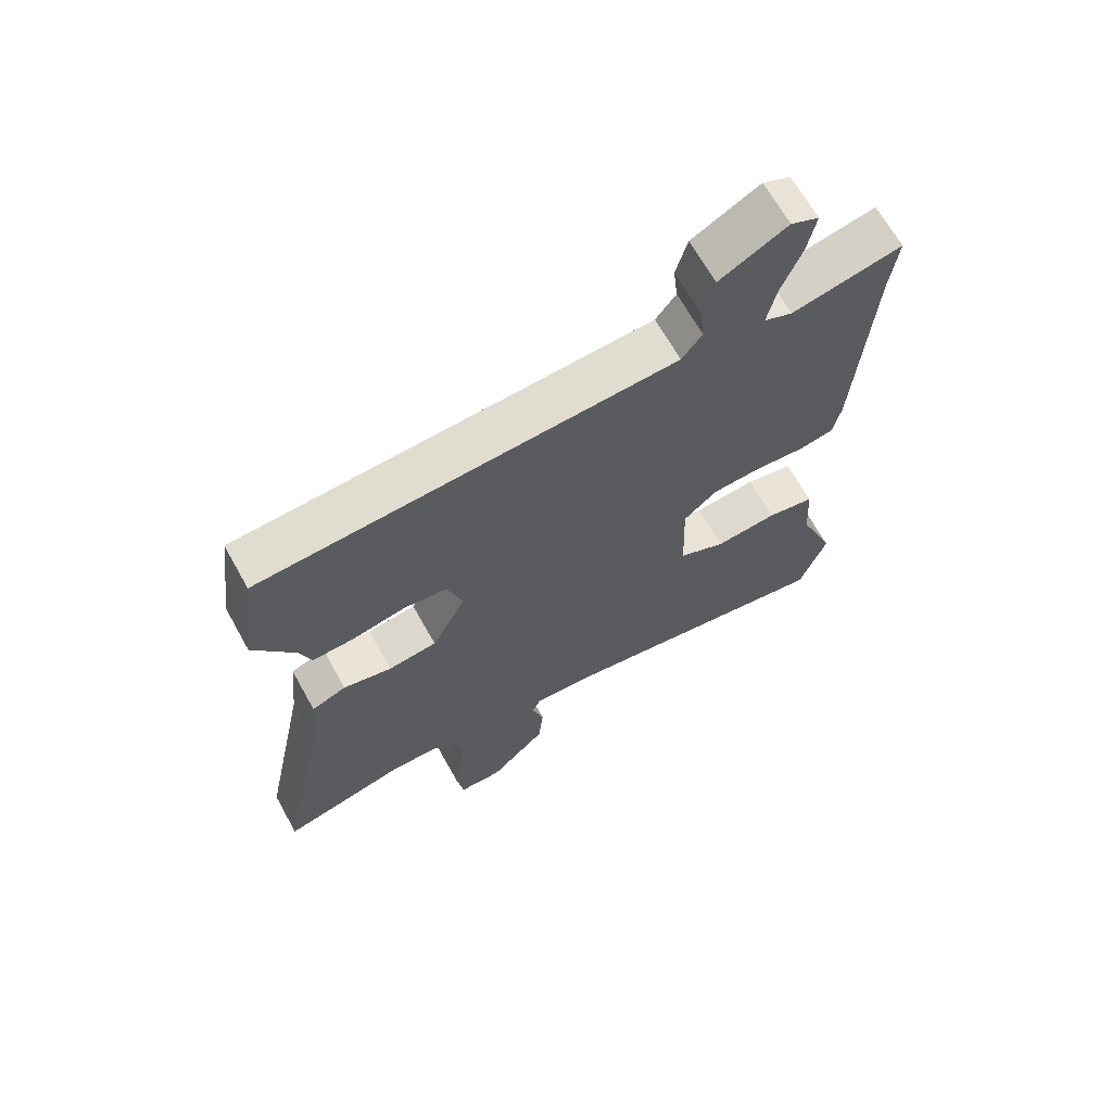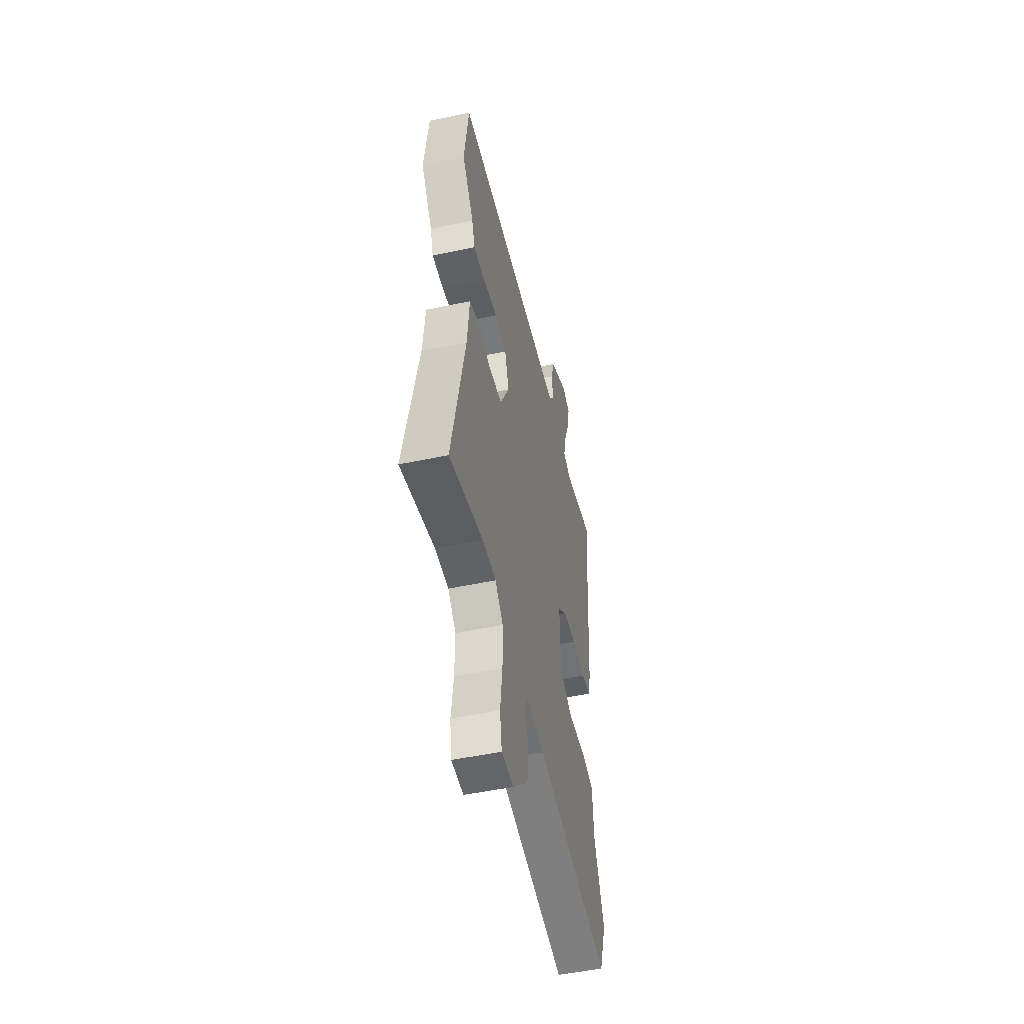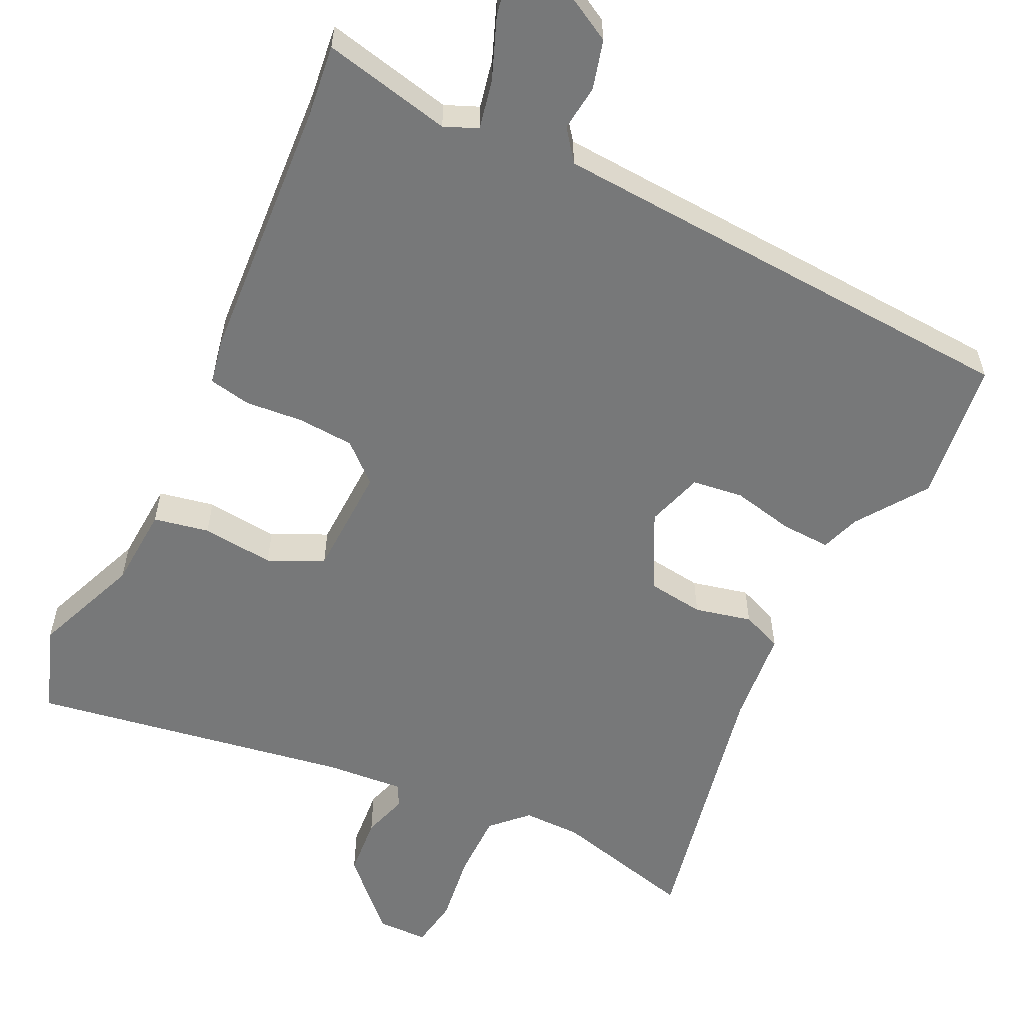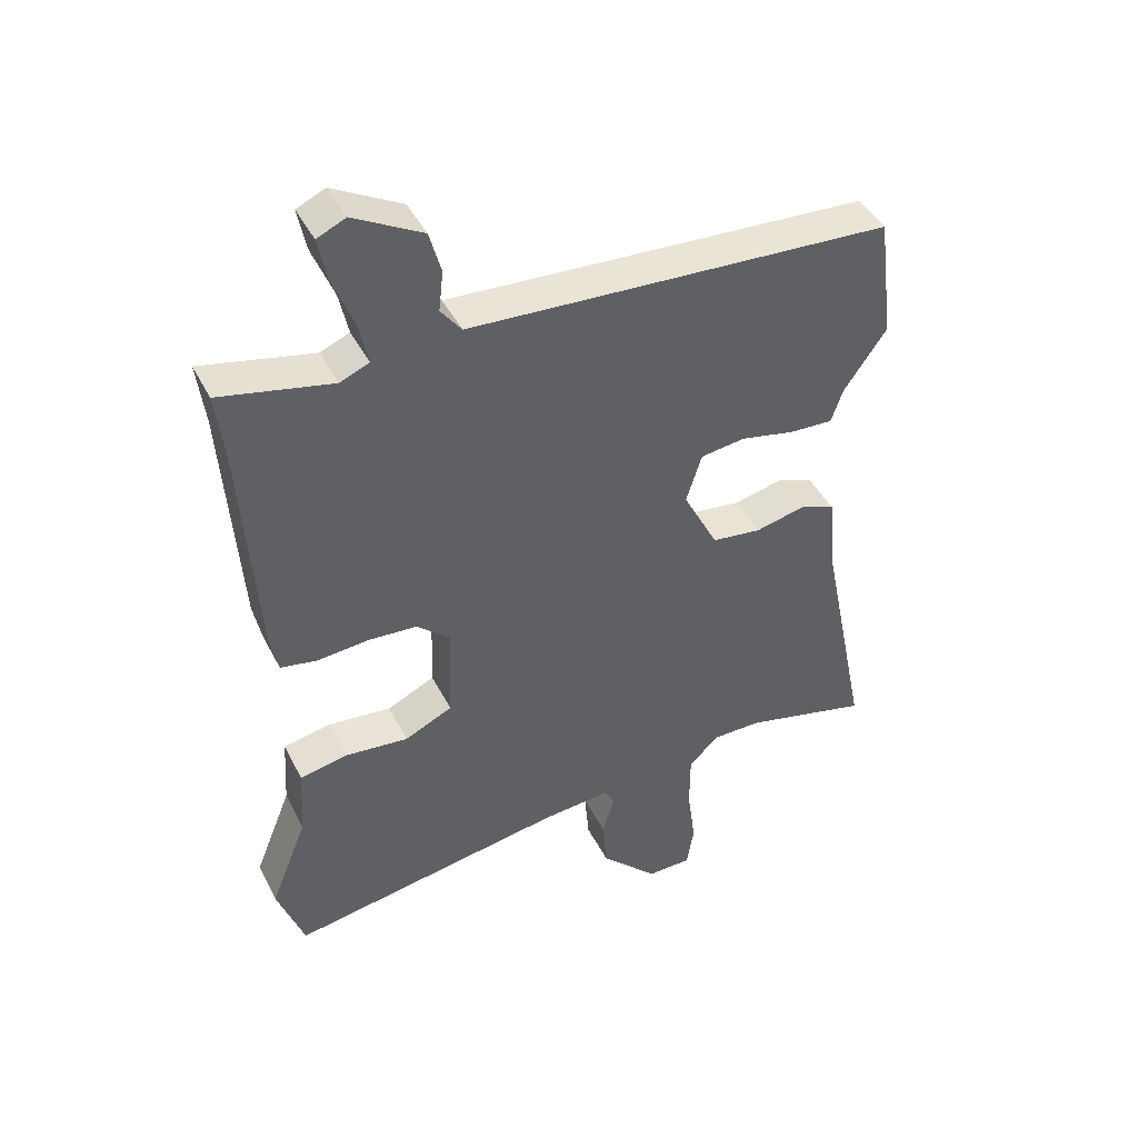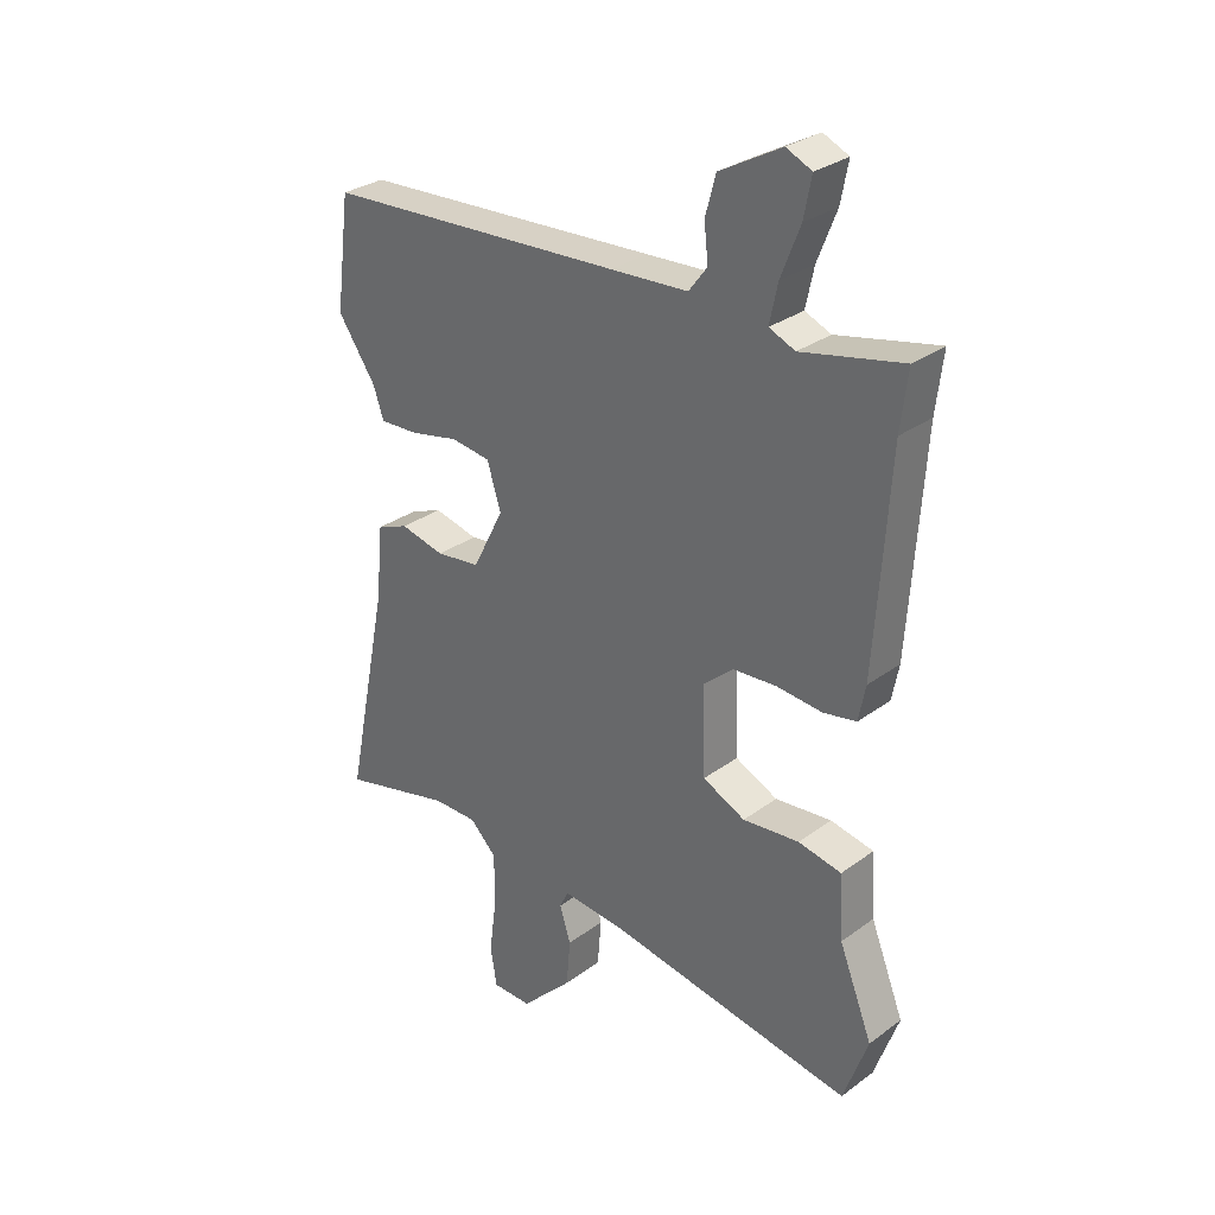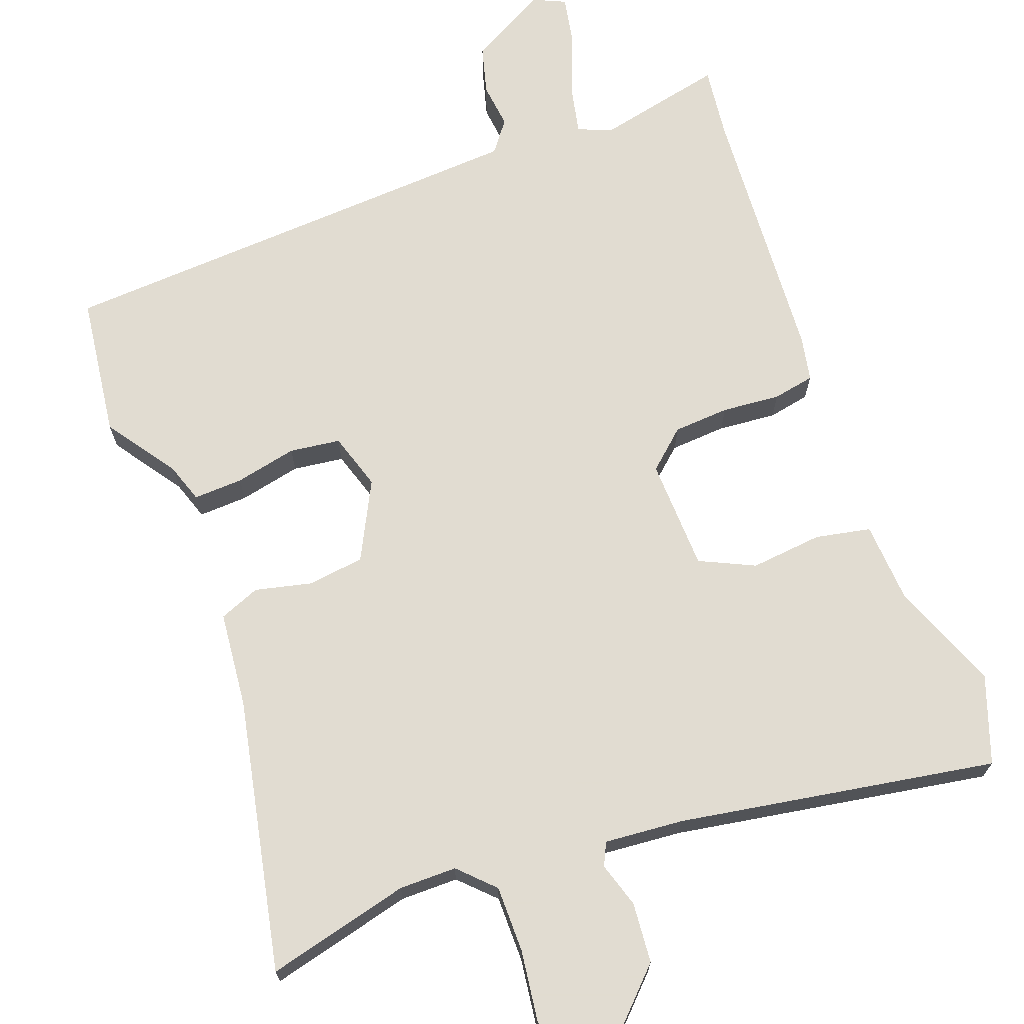
<metadata>
{"format":"obj","ext":"obj","renderer":"f3d","projection":"perspective","resolution":1024,"background":"white","views":[{"elev":66.7,"azim":150.9,"up":"+Z"},{"elev":-50.7,"azim":103.0,"up":"+Z"},{"elev":-57.4,"azim":-25.8,"up":"+Y"},{"elev":44.1,"azim":-25.6,"up":"+Z"},{"elev":30.0,"azim":-136.7,"up":"+Z"},{"elev":69.3,"azim":159.7,"up":"+Y"}]}
</metadata>
<code>
v -0.496 0.07 0.464
v -0.508 0.07 0.563
v -0.334 0.07 0.525
v -0.289 0.07 0.544
v -0.303 0.07 0.61
v -0.336 0.07 0.694
v -0.349 0.07 0.761
v -0.305 0.07 0.781
v -0.199 0.07 0.723
v -0.181 0.07 0.657
v -0.188 0.07 0.595
v -0.156 0.07 0.553
v -0.022 0.07 0.545
v 0.498 0.07 0.515
v 0.523 0.07 0.322
v 0.457 0.07 0.227
v 0.439 0.07 0.174
v 0.372 0.07 0.177
v 0.288 0.07 0.195
v 0.219 0.07 0.186
v 0.195 0.07 0.109
v 0.249 0.07 0.003
v 0.326 0.07 -0.007
v 0.403 0.07 0.011
v 0.458 0.07 -0.011
v 0.471 0.07 -0.141
v 0.547 0.07 -0.512
v 0.352 0.07 -0.463
v 0.274 0.07 -0.463
v 0.228 0.07 -0.509
v 0.228 0.07 -0.599
v 0.241 0.07 -0.696
v 0.23 0.07 -0.764
v 0.161 0.07 -0.765
v 0.071 0.07 -0.674
v 0.064 0.07 -0.592
v 0.083 0.07 -0.531
v 0.068 0.07 -0.5
v -0.039 0.07 -0.509
v -0.471 0.07 -0.582
v -0.513 0.07 -0.463
v -0.455 0.07 -0.317
v -0.448 0.07 -0.206
v -0.373 0.07 -0.191
v -0.275 0.07 -0.201
v -0.201 0.07 -0.166
v -0.196 0.07 -0.014
v -0.248 0.07 0.032
v -0.324 0.07 0.037
v -0.403 0.07 0.03
v -0.46 0.07 0.041
v -0.472 0.07 0.102
v -0.496 0 0.464
v -0.508 0 0.563
v -0.334 0 0.525
v -0.289 0 0.544
v -0.303 0 0.61
v -0.336 0 0.694
v -0.349 0 0.761
v -0.305 0 0.781
v -0.199 0 0.723
v -0.181 0 0.657
v -0.188 0 0.595
v -0.156 0 0.553
v -0.022 0 0.545
v 0.498 0 0.515
v 0.523 0 0.322
v 0.457 0 0.227
v 0.439 0 0.174
v 0.372 0 0.177
v 0.288 0 0.195
v 0.219 0 0.186
v 0.195 0 0.109
v 0.249 0 0.003
v 0.326 0 -0.007
v 0.403 0 0.011
v 0.458 0 -0.011
v 0.471 0 -0.141
v 0.547 0 -0.512
v 0.352 0 -0.463
v 0.274 0 -0.463
v 0.228 0 -0.509
v 0.228 0 -0.599
v 0.241 0 -0.696
v 0.23 0 -0.764
v 0.161 0 -0.765
v 0.071 0 -0.674
v 0.064 0 -0.592
v 0.083 0 -0.531
v 0.068 0 -0.5
v -0.039 0 -0.509
v -0.471 0 -0.582
v -0.513 0 -0.463
v -0.455 0 -0.317
v -0.448 0 -0.206
v -0.373 0 -0.191
v -0.275 0 -0.201
v -0.201 0 -0.166
v -0.196 0 -0.014
v -0.248 0 0.032
v -0.324 0 0.037
v -0.403 0 0.03
v -0.46 0 0.041
v -0.472 0 0.102
f 49 50 51 52
f 48 49 52 1
f 47 48 1 2
f 42 43 44 45
f 42 45 46
f 39 40 41 42
f 38 39 42 46
f 34 35 36 37
f 32 33 34 37
f 31 32 37 38
f 30 31 38 46
f 26 27 28
f 26 28 29
f 23 24 25 26
f 22 23 26 29
f 21 22 29 30
f 16 17 18 19
f 16 19 20
f 13 14 15 16
f 12 13 16 20
f 8 9 10 11
f 6 7 8 11
f 5 6 11 12
f 4 5 12 20
f 47 2 3
f 47 3 4 20
f 21 30 46 47
f 20 21 47
f 104 103 102 101
f 53 104 101 100
f 54 53 100 99
f 97 96 95 94
f 98 97 94
f 94 93 92 91
f 98 94 91 90
f 89 88 87 86
f 89 86 85 84
f 90 89 84 83
f 98 90 83 82
f 80 79 78
f 81 80 78
f 78 77 76 75
f 81 78 75 74
f 82 81 74 73
f 71 70 69 68
f 72 71 68
f 68 67 66 65
f 72 68 65 64
f 63 62 61 60
f 63 60 59 58
f 64 63 58 57
f 72 64 57 56
f 55 54 99
f 72 56 55 99
f 99 98 82 73
f 99 73 72
f 1 53 54 2
f 2 54 55 3
f 3 55 56 4
f 4 56 57 5
f 5 57 58 6
f 6 58 59 7
f 7 59 60 8
f 8 60 61 9
f 9 61 62 10
f 10 62 63 11
f 11 63 64 12
f 12 64 65 13
f 13 65 66 14
f 14 66 67 15
f 15 67 68 16
f 16 68 69 17
f 17 69 70 18
f 18 70 71 19
f 19 71 72 20
f 20 72 73 21
f 21 73 74 22
f 22 74 75 23
f 23 75 76 24
f 24 76 77 25
f 25 77 78 26
f 26 78 79 27
f 27 79 80 28
f 28 80 81 29
f 29 81 82 30
f 30 82 83 31
f 31 83 84 32
f 32 84 85 33
f 33 85 86 34
f 34 86 87 35
f 35 87 88 36
f 36 88 89 37
f 37 89 90 38
f 38 90 91 39
f 39 91 92 40
f 40 92 93 41
f 41 93 94 42
f 42 94 95 43
f 43 95 96 44
f 44 96 97 45
f 45 97 98 46
f 46 98 99 47
f 47 99 100 48
f 48 100 101 49
f 49 101 102 50
f 50 102 103 51
f 51 103 104 52
f 52 104 53 1

</code>
